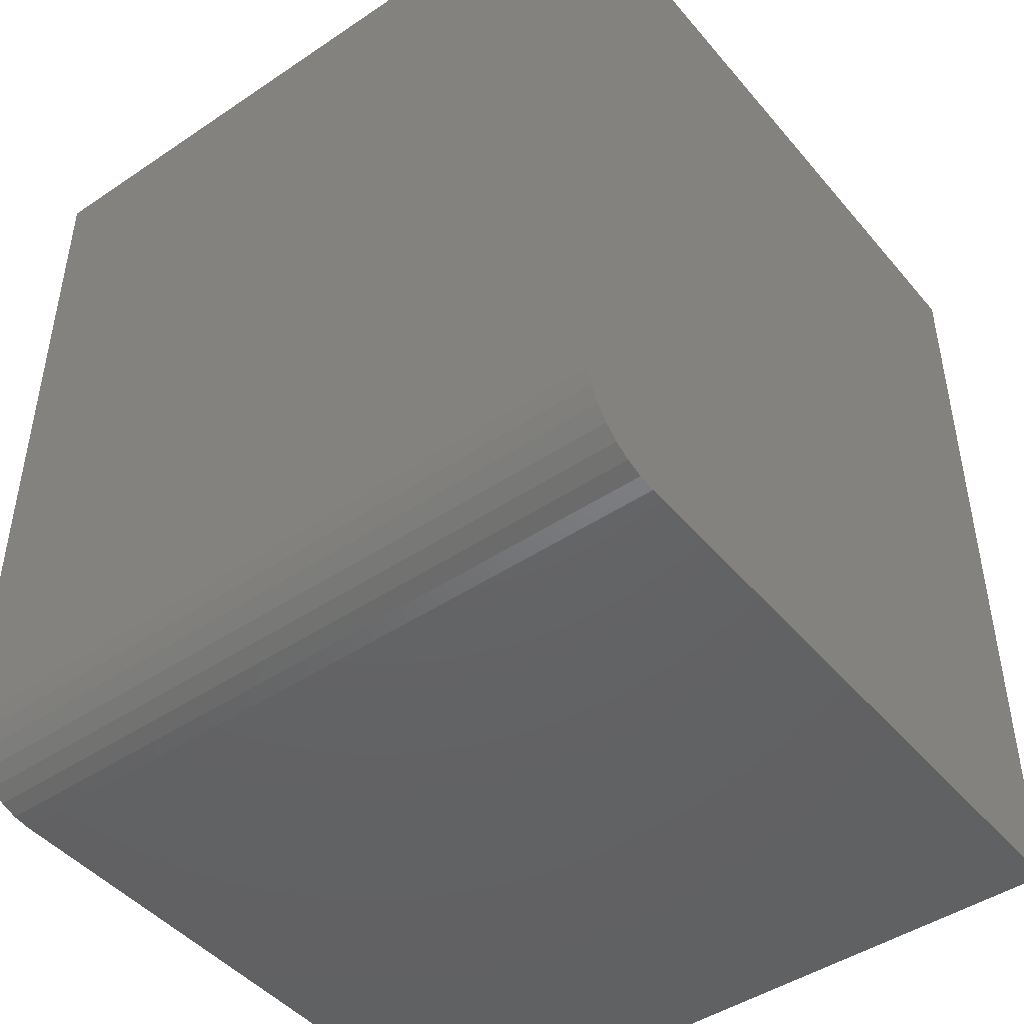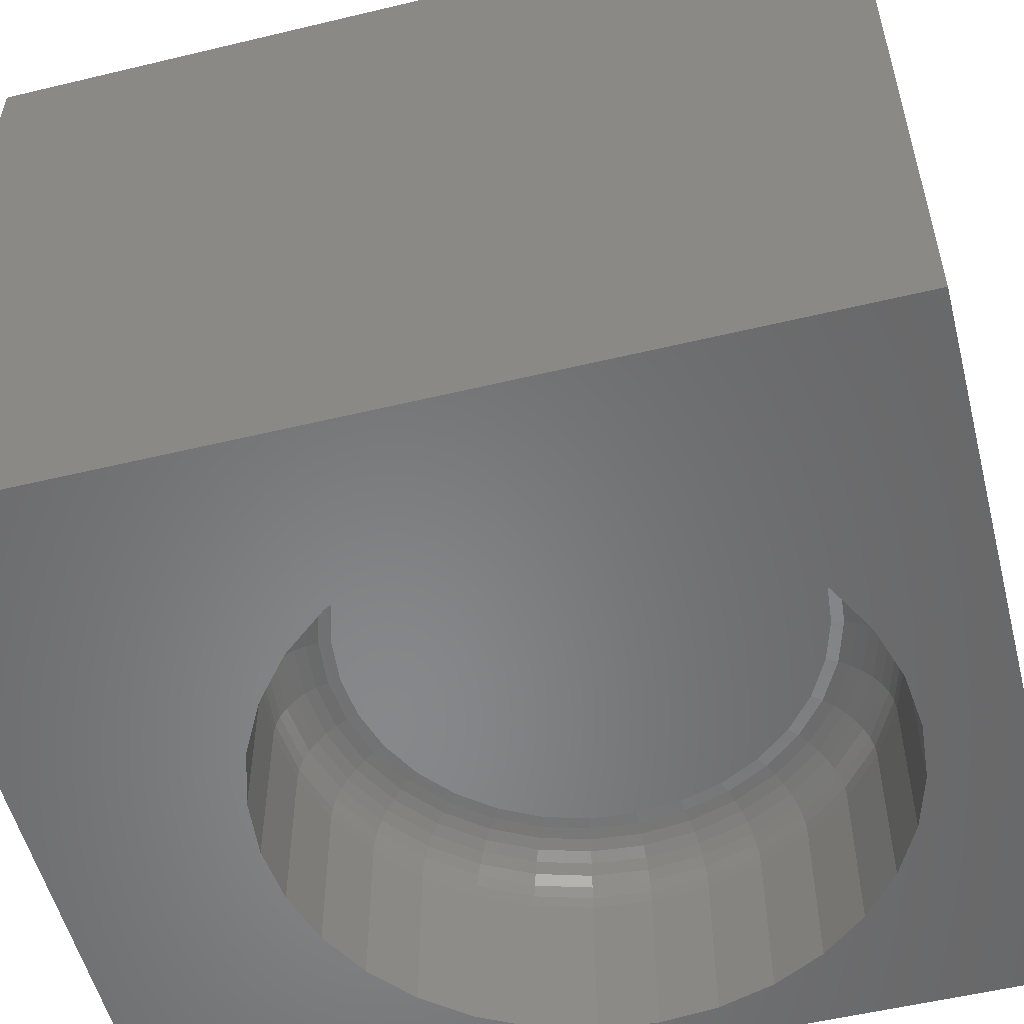
<metadata>
{"format":"stl","ext":"stl","renderer":"f3d","projection":"perspective","resolution":1024,"background":"white","views":[{"elev":-45.8,"azim":127.6,"up":"+Z"},{"elev":-54.4,"azim":-75.7,"up":"+Y"}]}
</metadata>
<code>
# stl→obj: 344 verts, 684 faces
v -0.04321 -0.5234 0.3267
v 0.04946 -0.5234 0.3267
v 0.003125 -0.5234 0.3312
v -0.08776 -0.5234 0.3132
v 0.09401 -0.5234 0.3132
v 0.09401 -0.5234 -0.1257
v -0.04321 -0.5234 -0.1392
v 0.04946 -0.5234 -0.1392
v 0.003125 -0.5234 -0.1437
v 0.1351 -0.5234 0.2912
v -0.1288 -0.5234 0.2912
v 0.1711 -0.5234 0.2617
v -0.1648 -0.5234 0.2617
v 0.2006 -0.5234 0.2257
v -0.1943 -0.5234 0.2257
v 0.2225 -0.5234 0.1846
v -0.2163 -0.5234 0.1846
v 0.2361 -0.5234 0.1401
v -0.2298 -0.5234 0.1401
v 0.2406 -0.5234 0.09375
v -0.2344 -0.5234 0.09375
v 0.2361 -0.5234 0.04742
v -0.2298 -0.5234 0.04742
v 0.2225 -0.5234 0.002863
v -0.2163 -0.5234 0.002863
v 0.2006 -0.5234 -0.0382
v -0.1943 -0.5234 -0.0382
v 0.1711 -0.5234 -0.07419
v -0.1648 -0.5234 -0.07419
v 0.1351 -0.5234 -0.1037
v -0.1288 -0.5234 -0.1037
v -0.08776 -0.5234 -0.1257
v 0.003125 -0.5859 -0.2062
v 0.06165 -0.75 -0.2005
v 0.06165 -0.5859 -0.2005
v 0.1179 -0.75 -0.1834
v 0.1179 -0.5859 -0.1834
v 0.1698 -0.75 -0.1557
v 0.1698 -0.5859 -0.1557
v 0.2153 -0.75 -0.1184
v 0.2153 -0.5859 -0.1184
v 0.2526 -0.75 -0.07292
v 0.2526 -0.5859 -0.07292
v 0.2803 -0.75 -0.02106
v 0.2803 -0.5859 -0.02106
v 0.2974 -0.75 0.03522
v 0.2974 -0.5859 0.03522
v 0.3031 -0.75 0.09375
v 0.3031 -0.5859 0.09375
v 0.003125 -0.75 -0.2062
v -0.0554 -0.5859 -0.2005
v -0.0554 -0.75 -0.2005
v -0.1117 -0.5859 -0.1834
v -0.1117 -0.75 -0.1834
v -0.1635 -0.5859 -0.1557
v -0.1635 -0.75 -0.1557
v -0.209 -0.5859 -0.1184
v -0.209 -0.75 -0.1184
v -0.2463 -0.5859 -0.07292
v -0.2463 -0.75 -0.07292
v -0.274 -0.5859 -0.02106
v -0.274 -0.75 -0.02106
v -0.2911 -0.5859 0.03522
v -0.2911 -0.75 0.03522
v -0.2969 -0.5859 0.09375
v -0.2969 -0.75 0.09375
v 0.003125 -0.5859 0.3937
v -0.0554 -0.75 0.388
v -0.0554 -0.5859 0.388
v -0.1117 -0.75 0.3709
v -0.1117 -0.5859 0.3709
v -0.1635 -0.75 0.3432
v -0.1635 -0.5859 0.3432
v -0.209 -0.75 0.3059
v -0.209 -0.5859 0.3059
v -0.2463 -0.75 0.2604
v -0.2463 -0.5859 0.2604
v -0.274 -0.75 0.2086
v -0.274 -0.5859 0.2086
v -0.2911 -0.75 0.1523
v -0.2911 -0.5859 0.1523
v 0.003125 -0.75 0.3937
v 0.06165 -0.5859 0.388
v 0.06165 -0.75 0.388
v 0.1179 -0.5859 0.3709
v 0.1179 -0.75 0.3709
v 0.1698 -0.5859 0.3432
v 0.1698 -0.75 0.3432
v 0.2153 -0.5859 0.3059
v 0.2153 -0.75 0.3059
v 0.2526 -0.5859 0.2604
v 0.2526 -0.75 0.2604
v 0.2803 -0.5859 0.2086
v 0.2803 -0.75 0.2086
v 0.2974 -0.5859 0.1523
v 0.2974 -0.75 0.1523
v -0.2786 -0.5417 0.09375
v -0.2808 -0.5512 0.1502
v -0.2863 -0.5512 0.09375
v -0.2864 -0.562 0.1513
v -0.2921 -0.562 0.09375
v -0.2899 -0.5737 0.152
v -0.2957 -0.5737 0.09375
v -0.2732 -0.5417 0.1487
v -0.2691 -0.534 0.09375
v -0.2639 -0.534 0.1469
v -0.2583 -0.5282 0.09375
v -0.2533 -0.5282 0.1448
v -0.2466 -0.5246 0.09375
v -0.2418 -0.5246 0.1425
v 0.2794 -0.5417 0.1487
v 0.2926 -0.5512 0.09375
v 0.287 -0.5512 0.1502
v 0.2984 -0.562 0.09375
v 0.2927 -0.562 0.1513
v 0.3019 -0.5737 0.09375
v 0.2962 -0.5737 0.152
v 0.2848 -0.5417 0.09375
v 0.2701 -0.534 0.1469
v 0.2753 -0.534 0.09375
v 0.2595 -0.5282 0.1448
v 0.2645 -0.5282 0.09375
v 0.248 -0.5246 0.1425
v 0.2528 -0.5246 0.09375
v 0.2634 -0.5417 0.2015
v 0.2706 -0.5512 0.2045
v 0.2759 -0.562 0.2067
v 0.2792 -0.5737 0.2081
v 0.2546 -0.534 0.1979
v 0.2446 -0.5282 0.1938
v 0.2338 -0.5246 0.1893
v 0.2373 -0.5417 0.2503
v 0.2438 -0.5512 0.2546
v 0.2486 -0.562 0.2578
v 0.2516 -0.5737 0.2598
v 0.2295 -0.534 0.245
v 0.2205 -0.5282 0.239
v 0.2107 -0.5246 0.2325
v 0.2023 -0.5417 0.2929
v 0.2078 -0.5512 0.2984
v 0.2119 -0.562 0.3025
v 0.2144 -0.5737 0.305
v 0.1956 -0.534 0.2862
v 0.188 -0.5282 0.2786
v 0.1797 -0.5246 0.2703
v 0.1596 -0.5417 0.328
v 0.1639 -0.5512 0.3344
v 0.1672 -0.562 0.3392
v 0.1691 -0.5737 0.3422
v 0.1544 -0.534 0.3201
v 0.1484 -0.5282 0.3111
v 0.1418 -0.5246 0.3014
v 0.1109 -0.5417 0.354
v 0.1139 -0.5512 0.3612
v 0.1161 -0.562 0.3665
v 0.1175 -0.5737 0.3698
v 0.1073 -0.534 0.3453
v 0.1032 -0.5282 0.3353
v 0.09868 -0.5246 0.3244
v 0.05808 -0.5417 0.37
v 0.0596 -0.5512 0.3777
v 0.06072 -0.562 0.3833
v 0.06142 -0.5737 0.3868
v 0.05623 -0.534 0.3607
v 0.05413 -0.5282 0.3501
v 0.05184 -0.5246 0.3386
v 0.003125 -0.5417 0.3754
v 0.003125 -0.5512 0.3832
v 0.003125 -0.562 0.389
v 0.003125 -0.5737 0.3925
v 0.003125 -0.534 0.366
v 0.003125 -0.5282 0.3552
v 0.003125 -0.5246 0.3434
v -0.05183 -0.5417 0.37
v -0.05335 -0.5512 0.3777
v -0.05447 -0.562 0.3833
v -0.05517 -0.5737 0.3868
v -0.04998 -0.534 0.3607
v -0.04788 -0.5282 0.3501
v -0.04559 -0.5246 0.3386
v -0.1047 -0.5417 0.354
v -0.1076 -0.5512 0.3612
v -0.1099 -0.562 0.3665
v -0.1112 -0.5737 0.3698
v -0.1011 -0.534 0.3453
v -0.09692 -0.5282 0.3353
v -0.09243 -0.5246 0.3244
v -0.1534 -0.5417 0.328
v -0.1577 -0.5512 0.3344
v -0.1609 -0.562 0.3392
v -0.1629 -0.5737 0.3422
v -0.1481 -0.534 0.3201
v -0.1421 -0.5282 0.3111
v -0.1356 -0.5246 0.3014
v -0.1961 -0.5417 0.2929
v -0.2016 -0.5512 0.2984
v -0.2056 -0.562 0.3025
v -0.2082 -0.5737 0.305
v -0.1894 -0.534 0.2862
v -0.1817 -0.5282 0.2786
v -0.1734 -0.5246 0.2703
v -0.2311 -0.5417 0.2503
v -0.2376 -0.5512 0.2546
v -0.2424 -0.562 0.2578
v -0.2453 -0.5737 0.2598
v -0.2232 -0.534 0.245
v -0.2142 -0.5282 0.239
v -0.2045 -0.5246 0.2325
v -0.2571 -0.5417 0.2015
v -0.2643 -0.5512 0.2045
v -0.2696 -0.562 0.2067
v -0.2729 -0.5737 0.2081
v -0.2484 -0.534 0.1979
v -0.2384 -0.5282 0.1938
v -0.2276 -0.5246 0.1893
v 0.287 -0.5512 0.03728
v 0.2927 -0.562 0.03615
v 0.2962 -0.5737 0.03546
v 0.2794 -0.5417 0.03879
v 0.2701 -0.534 0.04064
v 0.2595 -0.5282 0.04275
v 0.248 -0.5246 0.04504
v -0.2732 -0.5417 0.03879
v -0.2808 -0.5512 0.03728
v -0.2864 -0.562 0.03615
v -0.2899 -0.5737 0.03546
v -0.2639 -0.534 0.04064
v -0.2533 -0.5282 0.04275
v -0.2418 -0.5246 0.04504
v -0.2571 -0.5417 -0.01405
v -0.2643 -0.5512 -0.01702
v -0.2696 -0.562 -0.01923
v -0.2729 -0.5737 -0.0206
v -0.2484 -0.534 -0.01043
v -0.2384 -0.5282 -0.00629
v -0.2276 -0.5246 -0.001803
v -0.2311 -0.5417 -0.06275
v -0.2376 -0.5512 -0.06707
v -0.2424 -0.562 -0.07028
v -0.2453 -0.5737 -0.07225
v -0.2232 -0.534 -0.05749
v -0.2142 -0.5282 -0.05149
v -0.2045 -0.5246 -0.04497
v -0.1961 -0.5417 -0.1054
v -0.2016 -0.5512 -0.1109
v -0.2056 -0.562 -0.115
v -0.2082 -0.5737 -0.1175
v -0.1894 -0.534 -0.09874
v -0.1817 -0.5282 -0.0911
v -0.1734 -0.5246 -0.08281
v -0.1534 -0.5417 -0.1405
v -0.1577 -0.5512 -0.1469
v -0.1609 -0.562 -0.1517
v -0.1629 -0.5737 -0.1547
v -0.1481 -0.534 -0.1326
v -0.1421 -0.5282 -0.1236
v -0.1356 -0.5246 -0.1139
v -0.1047 -0.5417 -0.1665
v -0.1076 -0.5512 -0.1737
v -0.1099 -0.562 -0.179
v -0.1112 -0.5737 -0.1823
v -0.1011 -0.534 -0.1578
v -0.09692 -0.5282 -0.1478
v -0.09243 -0.5246 -0.1369
v -0.05183 -0.5417 -0.1825
v -0.05335 -0.5512 -0.1902
v -0.05447 -0.562 -0.1958
v -0.05517 -0.5737 -0.1993
v -0.04998 -0.534 -0.1732
v -0.04788 -0.5282 -0.1626
v -0.04559 -0.5246 -0.1511
v 0.003125 -0.5417 -0.1879
v 0.003125 -0.5512 -0.1957
v 0.003125 -0.562 -0.2015
v 0.003125 -0.5737 -0.205
v 0.003125 -0.534 -0.1785
v 0.003125 -0.5282 -0.1677
v 0.003125 -0.5246 -0.1559
v 0.05808 -0.5417 -0.1825
v 0.0596 -0.5512 -0.1902
v 0.06072 -0.562 -0.1958
v 0.06142 -0.5737 -0.1993
v 0.05623 -0.534 -0.1732
v 0.05413 -0.5282 -0.1626
v 0.05184 -0.5246 -0.1511
v 0.1109 -0.5417 -0.1665
v 0.1139 -0.5512 -0.1737
v 0.1161 -0.562 -0.179
v 0.1175 -0.5737 -0.1823
v 0.1073 -0.534 -0.1578
v 0.1032 -0.5282 -0.1478
v 0.09868 -0.5246 -0.1369
v 0.1596 -0.5417 -0.1405
v 0.1639 -0.5512 -0.1469
v 0.1672 -0.562 -0.1517
v 0.1691 -0.5737 -0.1547
v 0.1544 -0.534 -0.1326
v 0.1484 -0.5282 -0.1236
v 0.1418 -0.5246 -0.1139
v 0.2023 -0.5417 -0.1054
v 0.2078 -0.5512 -0.1109
v 0.2119 -0.562 -0.115
v 0.2144 -0.5737 -0.1175
v 0.1956 -0.534 -0.09874
v 0.188 -0.5282 -0.0911
v 0.1797 -0.5246 -0.08281
v 0.2373 -0.5417 -0.06275
v 0.2438 -0.5512 -0.06707
v 0.2486 -0.562 -0.07028
v 0.2516 -0.5737 -0.07225
v 0.2295 -0.534 -0.05749
v 0.2205 -0.5282 -0.05149
v 0.2107 -0.5246 -0.04497
v 0.2634 -0.5417 -0.01405
v 0.2706 -0.5512 -0.01702
v 0.2759 -0.562 -0.01923
v 0.2792 -0.5737 -0.0206
v 0.2546 -0.534 -0.01043
v 0.2446 -0.5282 -0.00629
v 0.2338 -0.5246 -0.001803
v -0.4297 -0.75 0.4844
v -0.4297 -0.75 -0.4062
v 0.3391 -0.75 0.4844
v 0.2453 -0.75 -0.4062
v 0.3391 -0.75 -0.3125
v 0.2636 -0.75 -0.4044
v 0.2812 -0.75 -0.3991
v 0.2974 -0.75 -0.3905
v 0.3116 -0.75 -0.3788
v 0.3233 -0.75 -0.3646
v 0.3319 -0.75 -0.3484
v 0.3373 -0.75 -0.3308
v -0.4297 0 -0.4062
v 0.2636 3.859e-17 -0.4044
v 0.2453 3.747e-17 -0.4062
v 0.3391 4.788e-17 -0.3125
v 0.3373 4.676e-17 -0.3308
v 0.3319 4.549e-17 -0.3484
v 0.3233 4.411e-17 -0.3646
v 0.3116 4.267e-17 -0.3788
v 0.2974 4.124e-17 -0.3905
v 0.2812 3.986e-17 -0.3991
v -0.4297 4.944e-17 0.4844
v 0.3391 9.211e-17 0.4844
f 1 2 3
f 2 1 4
f 2 4 5
f 6 7 8
f 8 7 9
f 5 4 10
f 10 4 11
f 10 11 12
f 12 11 13
f 12 13 14
f 14 13 15
f 14 15 16
f 16 15 17
f 16 17 18
f 18 17 19
f 18 19 20
f 20 19 21
f 20 21 22
f 22 21 23
f 22 23 24
f 24 23 25
f 24 25 26
f 26 25 27
f 26 27 28
f 28 27 29
f 28 29 30
f 30 29 31
f 30 31 6
f 6 31 32
f 6 32 7
f 33 34 35
f 35 34 36
f 35 36 37
f 37 36 38
f 37 38 39
f 39 38 40
f 39 40 41
f 41 40 42
f 41 42 43
f 43 42 44
f 43 44 45
f 45 44 46
f 45 46 47
f 47 46 48
f 47 48 49
f 34 33 50
f 50 33 51
f 50 51 52
f 52 51 53
f 52 53 54
f 54 53 55
f 54 55 56
f 56 55 57
f 56 57 58
f 58 57 59
f 58 59 60
f 60 59 61
f 60 61 62
f 62 61 63
f 62 63 64
f 64 63 65
f 64 65 66
f 67 68 69
f 69 68 70
f 69 70 71
f 71 70 72
f 71 72 73
f 73 72 74
f 73 74 75
f 75 74 76
f 75 76 77
f 77 76 78
f 77 78 79
f 79 78 80
f 79 80 81
f 81 80 66
f 81 66 65
f 68 67 82
f 82 67 83
f 82 83 84
f 84 83 85
f 84 85 86
f 86 85 87
f 86 87 88
f 88 87 89
f 88 89 90
f 90 89 91
f 90 91 92
f 92 91 93
f 92 93 94
f 94 93 95
f 94 95 96
f 96 95 49
f 96 49 48
f 97 98 99
f 99 98 100
f 99 100 101
f 101 100 102
f 101 102 103
f 103 102 81
f 103 81 65
f 98 97 104
f 104 97 105
f 104 105 106
f 106 105 107
f 106 107 108
f 108 107 109
f 108 109 110
f 110 109 21
f 110 21 19
f 111 112 113
f 113 112 114
f 113 114 115
f 115 114 116
f 115 116 117
f 117 116 49
f 117 49 95
f 112 111 118
f 118 111 119
f 118 119 120
f 120 119 121
f 120 121 122
f 122 121 123
f 122 123 124
f 124 123 18
f 124 18 20
f 125 113 126
f 126 113 115
f 126 115 127
f 127 115 117
f 127 117 128
f 128 117 95
f 128 95 93
f 113 125 111
f 111 125 129
f 111 129 119
f 119 129 130
f 119 130 121
f 121 130 131
f 121 131 123
f 123 131 16
f 123 16 18
f 132 126 133
f 133 126 127
f 133 127 134
f 134 127 128
f 134 128 135
f 135 128 93
f 135 93 91
f 126 132 125
f 125 132 136
f 125 136 129
f 129 136 137
f 129 137 130
f 130 137 138
f 130 138 131
f 131 138 14
f 131 14 16
f 139 133 140
f 140 133 134
f 140 134 141
f 141 134 135
f 141 135 142
f 142 135 91
f 142 91 89
f 133 139 132
f 132 139 143
f 132 143 136
f 136 143 144
f 136 144 137
f 137 144 145
f 137 145 138
f 138 145 12
f 138 12 14
f 146 140 147
f 147 140 141
f 147 141 148
f 148 141 142
f 148 142 149
f 149 142 89
f 149 89 87
f 140 146 139
f 139 146 150
f 139 150 143
f 143 150 151
f 143 151 144
f 144 151 152
f 144 152 145
f 145 152 10
f 145 10 12
f 153 147 154
f 154 147 148
f 154 148 155
f 155 148 149
f 155 149 156
f 156 149 87
f 156 87 85
f 147 153 146
f 146 153 157
f 146 157 150
f 150 157 158
f 150 158 151
f 151 158 159
f 151 159 152
f 152 159 5
f 152 5 10
f 160 154 161
f 161 154 155
f 161 155 162
f 162 155 156
f 162 156 163
f 163 156 85
f 163 85 83
f 154 160 153
f 153 160 164
f 153 164 157
f 157 164 165
f 157 165 158
f 158 165 166
f 158 166 159
f 159 166 2
f 159 2 5
f 167 161 168
f 168 161 162
f 168 162 169
f 169 162 163
f 169 163 170
f 170 163 83
f 170 83 67
f 161 167 160
f 160 167 171
f 160 171 164
f 164 171 172
f 164 172 165
f 165 172 173
f 165 173 166
f 166 173 3
f 166 3 2
f 174 168 175
f 175 168 169
f 175 169 176
f 176 169 170
f 176 170 177
f 177 170 67
f 177 67 69
f 168 174 167
f 167 174 178
f 167 178 171
f 171 178 179
f 171 179 172
f 172 179 180
f 172 180 173
f 173 180 1
f 173 1 3
f 181 175 182
f 182 175 176
f 182 176 183
f 183 176 177
f 183 177 184
f 184 177 69
f 184 69 71
f 175 181 174
f 174 181 185
f 174 185 178
f 178 185 186
f 178 186 179
f 179 186 187
f 179 187 180
f 180 187 4
f 180 4 1
f 188 182 189
f 189 182 183
f 189 183 190
f 190 183 184
f 190 184 191
f 191 184 71
f 191 71 73
f 182 188 181
f 181 188 192
f 181 192 185
f 185 192 193
f 185 193 186
f 186 193 194
f 186 194 187
f 187 194 11
f 187 11 4
f 195 189 196
f 196 189 190
f 196 190 197
f 197 190 191
f 197 191 198
f 198 191 73
f 198 73 75
f 189 195 188
f 188 195 199
f 188 199 192
f 192 199 200
f 192 200 193
f 193 200 201
f 193 201 194
f 194 201 13
f 194 13 11
f 202 196 203
f 203 196 197
f 203 197 204
f 204 197 198
f 204 198 205
f 205 198 75
f 205 75 77
f 196 202 195
f 195 202 206
f 195 206 199
f 199 206 207
f 199 207 200
f 200 207 208
f 200 208 201
f 201 208 15
f 201 15 13
f 209 203 210
f 210 203 204
f 210 204 211
f 211 204 205
f 211 205 212
f 212 205 77
f 212 77 79
f 203 209 202
f 202 209 213
f 202 213 206
f 206 213 214
f 206 214 207
f 207 214 215
f 207 215 208
f 208 215 17
f 208 17 15
f 104 210 98
f 98 210 211
f 98 211 100
f 100 211 212
f 100 212 102
f 102 212 79
f 102 79 81
f 210 104 209
f 209 104 106
f 209 106 213
f 213 106 108
f 213 108 214
f 214 108 110
f 214 110 215
f 215 110 19
f 215 19 17
f 118 216 112
f 112 216 217
f 112 217 114
f 114 217 218
f 114 218 116
f 116 218 47
f 116 47 49
f 216 118 219
f 219 118 120
f 219 120 220
f 220 120 122
f 220 122 221
f 221 122 124
f 221 124 222
f 222 124 20
f 222 20 22
f 223 99 224
f 224 99 101
f 224 101 225
f 225 101 103
f 225 103 226
f 226 103 65
f 226 65 63
f 99 223 97
f 97 223 227
f 97 227 105
f 105 227 228
f 105 228 107
f 107 228 229
f 107 229 109
f 109 229 23
f 109 23 21
f 230 224 231
f 231 224 225
f 231 225 232
f 232 225 226
f 232 226 233
f 233 226 63
f 233 63 61
f 224 230 223
f 223 230 234
f 223 234 227
f 227 234 235
f 227 235 228
f 228 235 236
f 228 236 229
f 229 236 25
f 229 25 23
f 237 231 238
f 238 231 232
f 238 232 239
f 239 232 233
f 239 233 240
f 240 233 61
f 240 61 59
f 231 237 230
f 230 237 241
f 230 241 234
f 234 241 242
f 234 242 235
f 235 242 243
f 235 243 236
f 236 243 27
f 236 27 25
f 244 238 245
f 245 238 239
f 245 239 246
f 246 239 240
f 246 240 247
f 247 240 59
f 247 59 57
f 238 244 237
f 237 244 248
f 237 248 241
f 241 248 249
f 241 249 242
f 242 249 250
f 242 250 243
f 243 250 29
f 243 29 27
f 251 245 252
f 252 245 246
f 252 246 253
f 253 246 247
f 253 247 254
f 254 247 57
f 254 57 55
f 245 251 244
f 244 251 255
f 244 255 248
f 248 255 256
f 248 256 249
f 249 256 257
f 249 257 250
f 250 257 31
f 250 31 29
f 258 252 259
f 259 252 253
f 259 253 260
f 260 253 254
f 260 254 261
f 261 254 55
f 261 55 53
f 252 258 251
f 251 258 262
f 251 262 255
f 255 262 263
f 255 263 256
f 256 263 264
f 256 264 257
f 257 264 32
f 257 32 31
f 265 259 266
f 266 259 260
f 266 260 267
f 267 260 261
f 267 261 268
f 268 261 53
f 268 53 51
f 259 265 258
f 258 265 269
f 258 269 262
f 262 269 270
f 262 270 263
f 263 270 271
f 263 271 264
f 264 271 7
f 264 7 32
f 272 266 273
f 273 266 267
f 273 267 274
f 274 267 268
f 274 268 275
f 275 268 51
f 275 51 33
f 266 272 265
f 265 272 276
f 265 276 269
f 269 276 277
f 269 277 270
f 270 277 278
f 270 278 271
f 271 278 9
f 271 9 7
f 279 273 280
f 280 273 274
f 280 274 281
f 281 274 275
f 281 275 282
f 282 275 33
f 282 33 35
f 273 279 272
f 272 279 283
f 272 283 276
f 276 283 284
f 276 284 277
f 277 284 285
f 277 285 278
f 278 285 8
f 278 8 9
f 286 280 287
f 287 280 281
f 287 281 288
f 288 281 282
f 288 282 289
f 289 282 35
f 289 35 37
f 280 286 279
f 279 286 290
f 279 290 283
f 283 290 291
f 283 291 284
f 284 291 292
f 284 292 285
f 285 292 6
f 285 6 8
f 293 287 294
f 294 287 288
f 294 288 295
f 295 288 289
f 295 289 296
f 296 289 37
f 296 37 39
f 287 293 286
f 286 293 297
f 286 297 290
f 290 297 298
f 290 298 291
f 291 298 299
f 291 299 292
f 292 299 30
f 292 30 6
f 300 294 301
f 301 294 295
f 301 295 302
f 302 295 296
f 302 296 303
f 303 296 39
f 303 39 41
f 294 300 293
f 293 300 304
f 293 304 297
f 297 304 305
f 297 305 298
f 298 305 306
f 298 306 299
f 299 306 28
f 299 28 30
f 307 301 308
f 308 301 302
f 308 302 309
f 309 302 303
f 309 303 310
f 310 303 41
f 310 41 43
f 301 307 300
f 300 307 311
f 300 311 304
f 304 311 312
f 304 312 305
f 305 312 313
f 305 313 306
f 306 313 26
f 306 26 28
f 314 308 315
f 315 308 309
f 315 309 316
f 316 309 310
f 316 310 317
f 317 310 43
f 317 43 45
f 308 314 307
f 307 314 318
f 307 318 311
f 311 318 319
f 311 319 312
f 312 319 320
f 312 320 313
f 313 320 24
f 313 24 26
f 219 315 216
f 216 315 316
f 216 316 217
f 217 316 317
f 217 317 218
f 218 317 45
f 218 45 47
f 315 219 314
f 314 219 220
f 314 220 318
f 318 220 221
f 318 221 319
f 319 221 222
f 319 222 320
f 320 222 22
f 320 22 24
f 321 322 66
f 321 66 80
f 321 80 78
f 321 78 76
f 321 76 74
f 321 74 72
f 321 72 70
f 321 70 68
f 321 68 82
f 321 82 323
f 322 324 50
f 322 50 52
f 322 52 54
f 322 54 56
f 322 56 58
f 322 58 60
f 322 60 62
f 322 62 64
f 322 64 66
f 325 48 46
f 325 46 44
f 325 44 42
f 325 42 40
f 325 40 38
f 325 38 36
f 325 36 34
f 325 34 50
f 323 82 84
f 323 84 86
f 323 86 88
f 323 88 90
f 323 90 92
f 323 92 94
f 323 94 96
f 323 96 48
f 323 48 325
f 50 324 326
f 50 326 327
f 50 327 328
f 50 328 329
f 50 329 330
f 50 330 331
f 50 331 332
f 50 332 325
f 333 334 335
f 336 337 338
f 336 338 339
f 336 339 340
f 336 340 341
f 336 341 342
f 336 342 334
f 336 334 333
f 336 333 343
f 336 343 344
f 325 336 323
f 323 336 344
f 322 333 324
f 324 333 335
f 336 325 337
f 337 325 332
f 337 332 338
f 338 332 331
f 338 331 339
f 339 331 330
f 339 330 340
f 340 330 329
f 340 329 341
f 341 329 328
f 341 328 342
f 342 328 327
f 342 327 334
f 334 327 326
f 334 326 335
f 335 326 324
f 321 343 322
f 322 343 333
f 323 344 321
f 321 344 343

</code>
